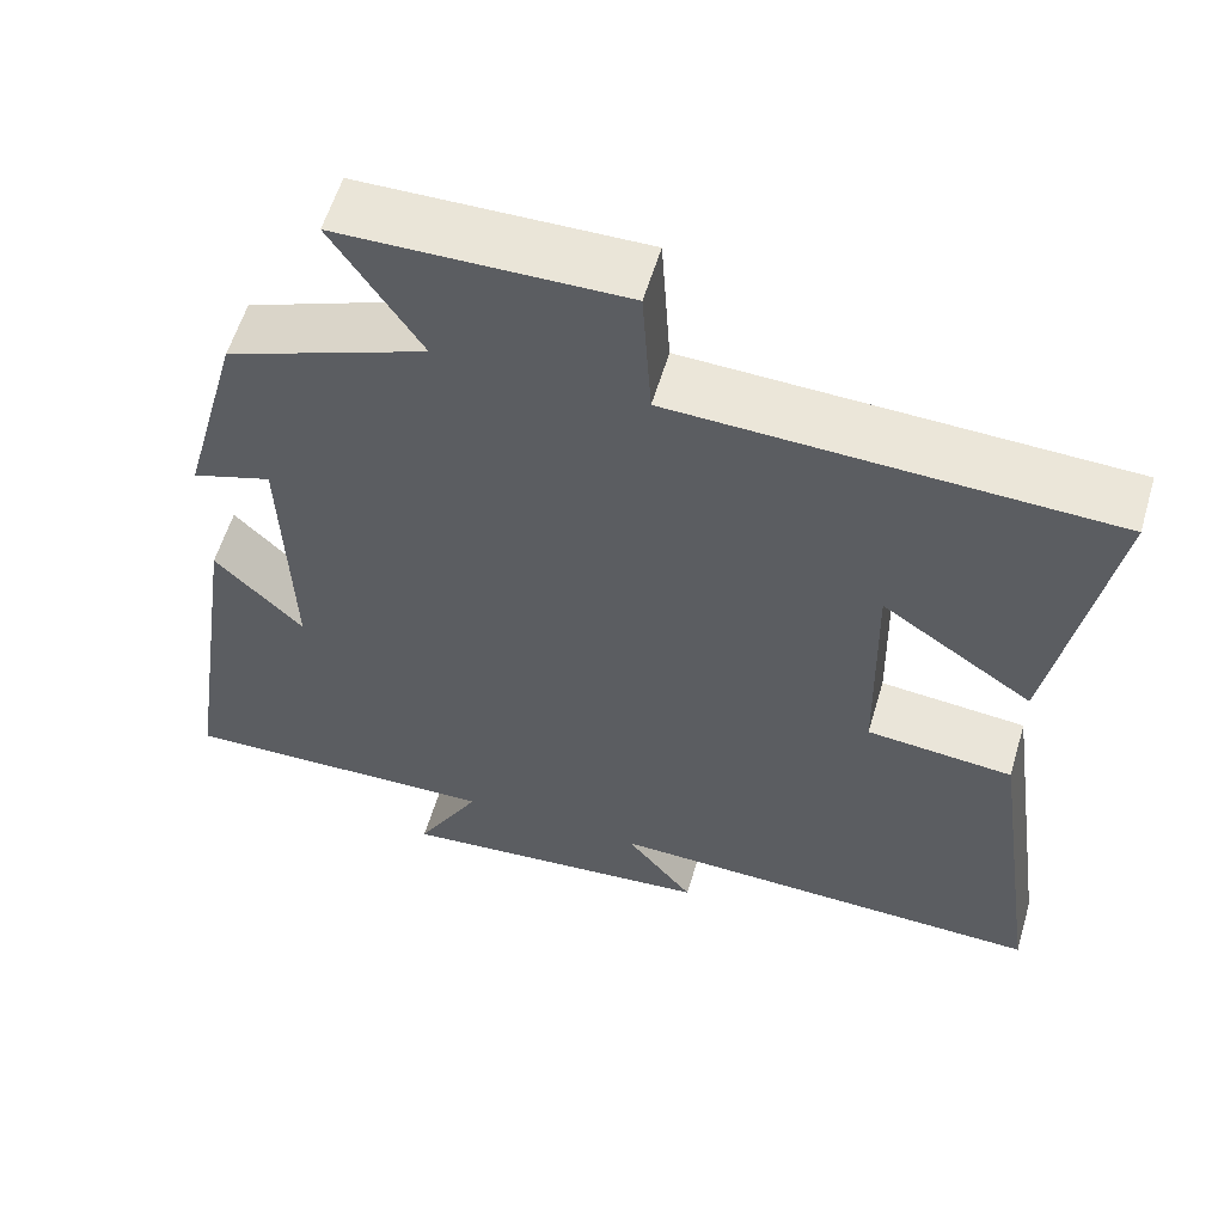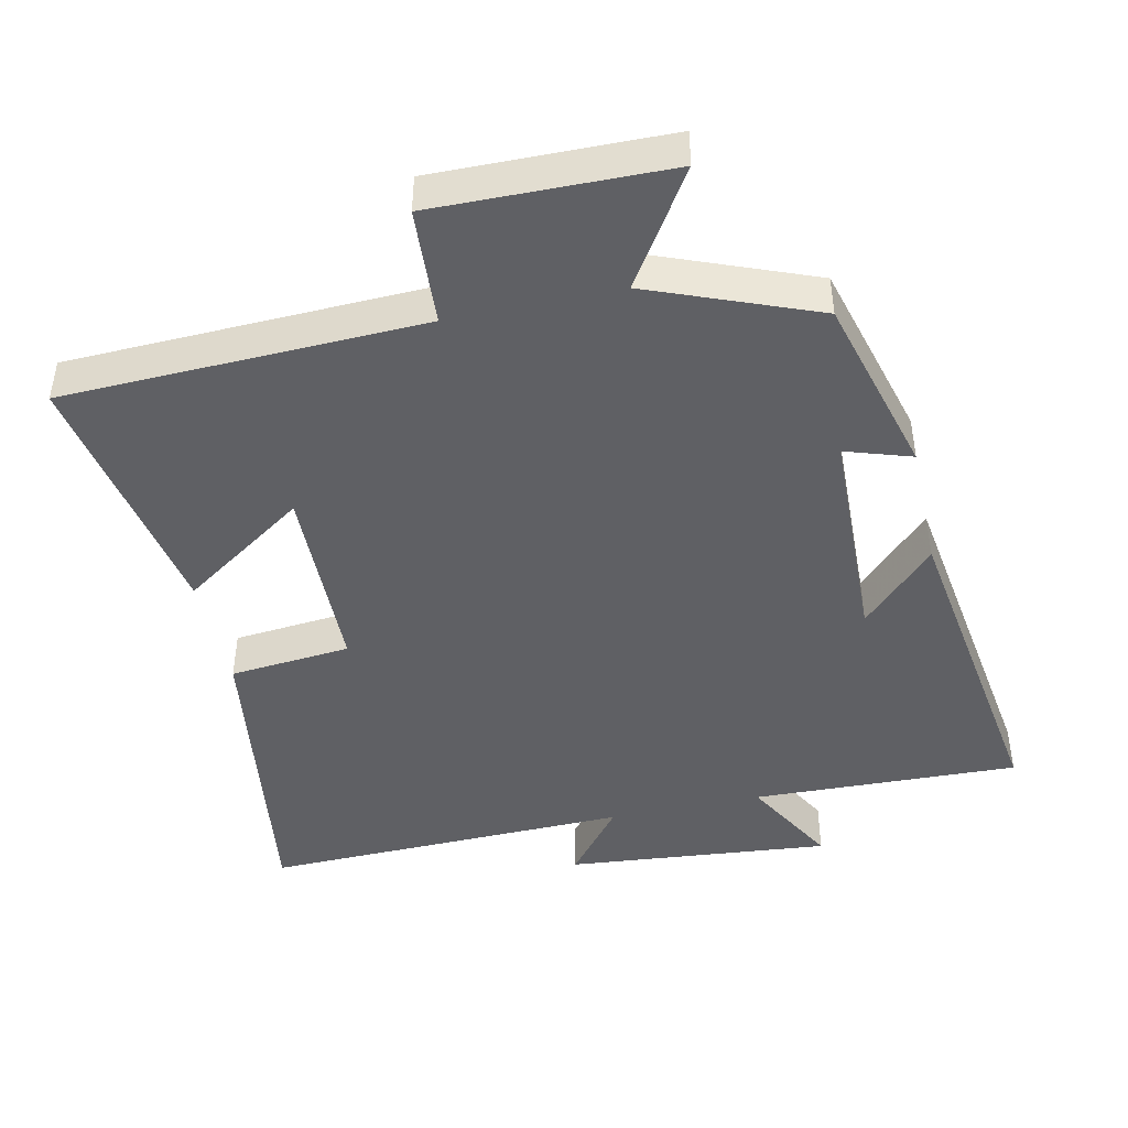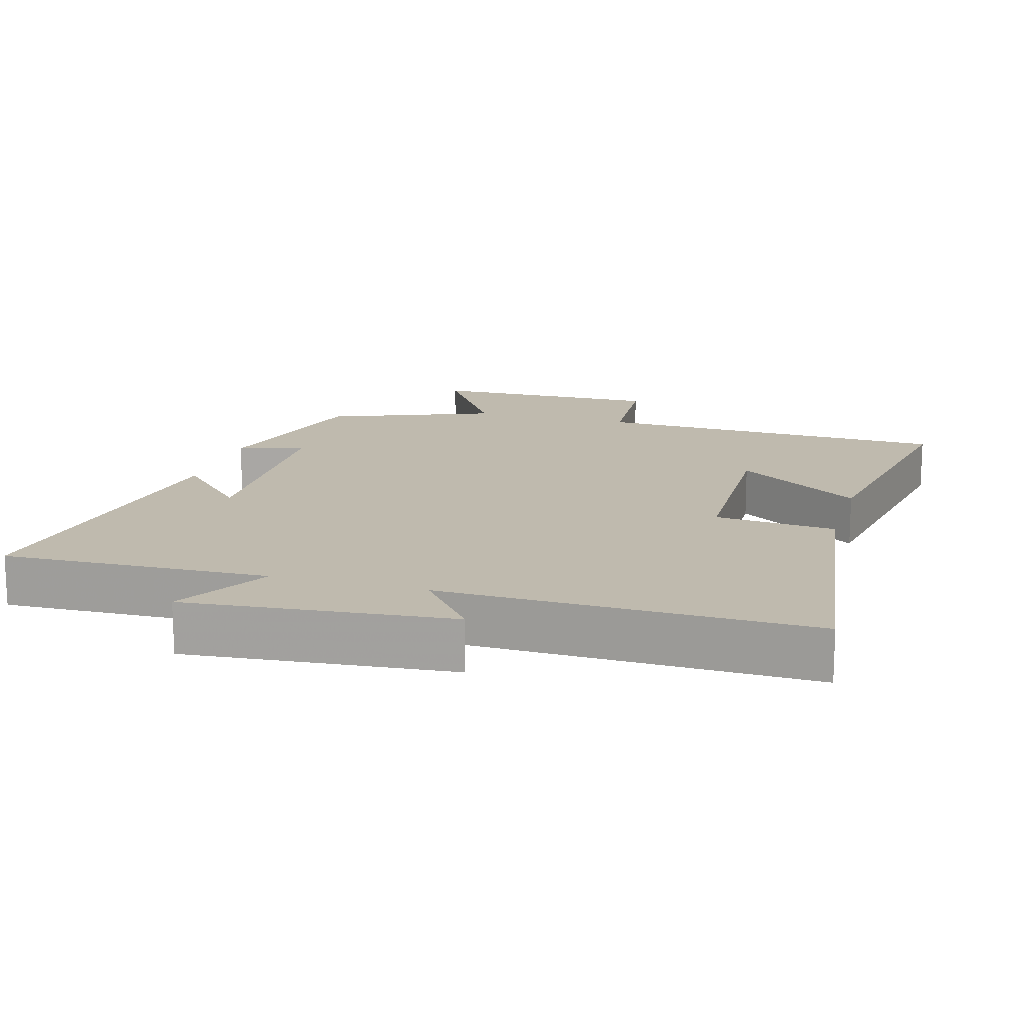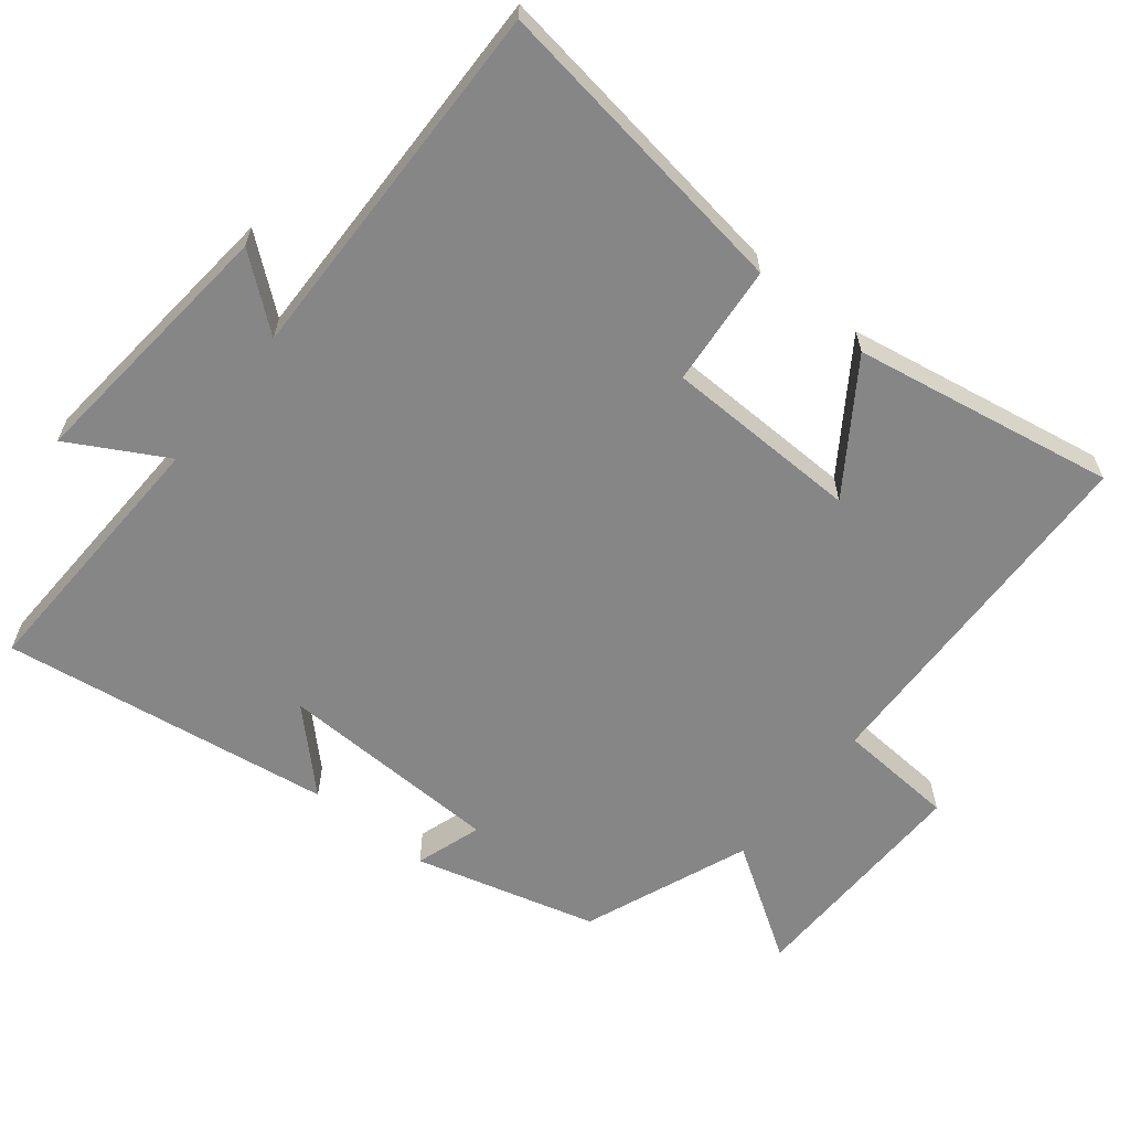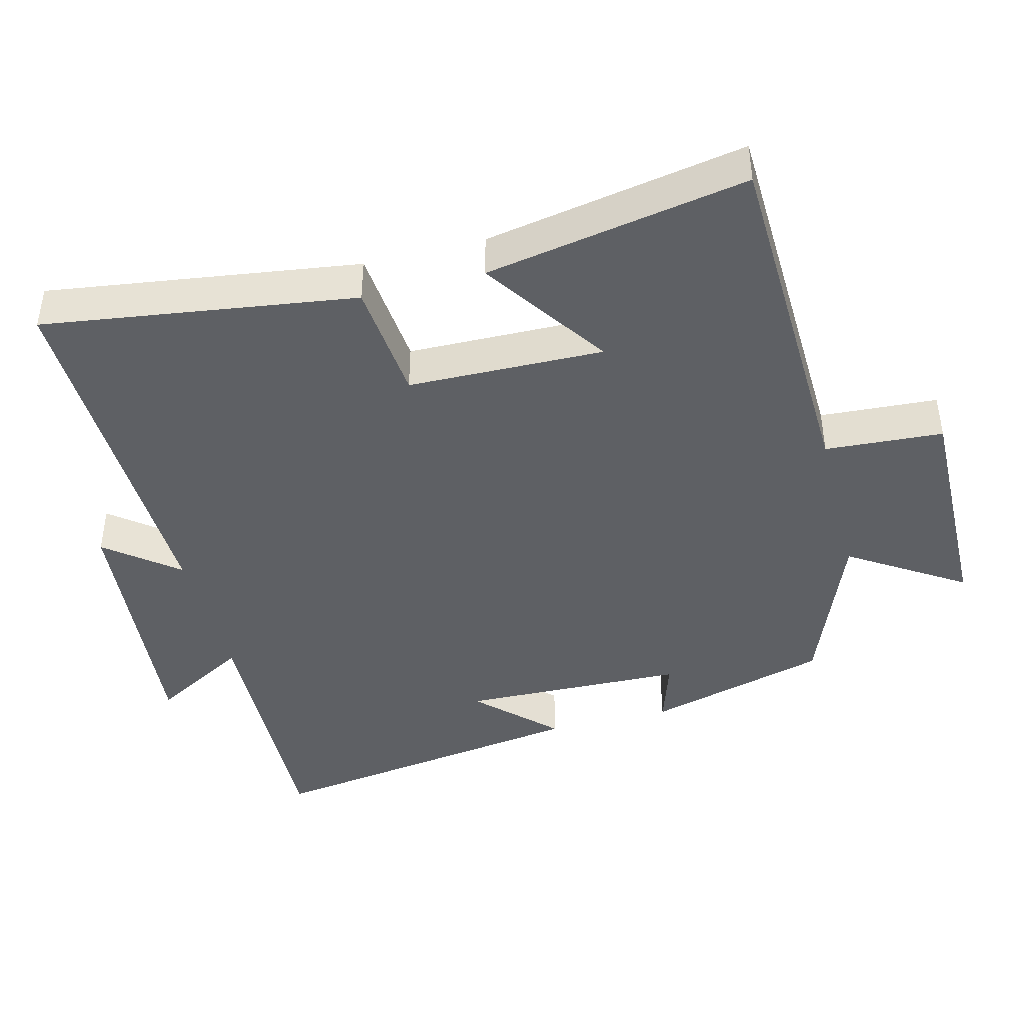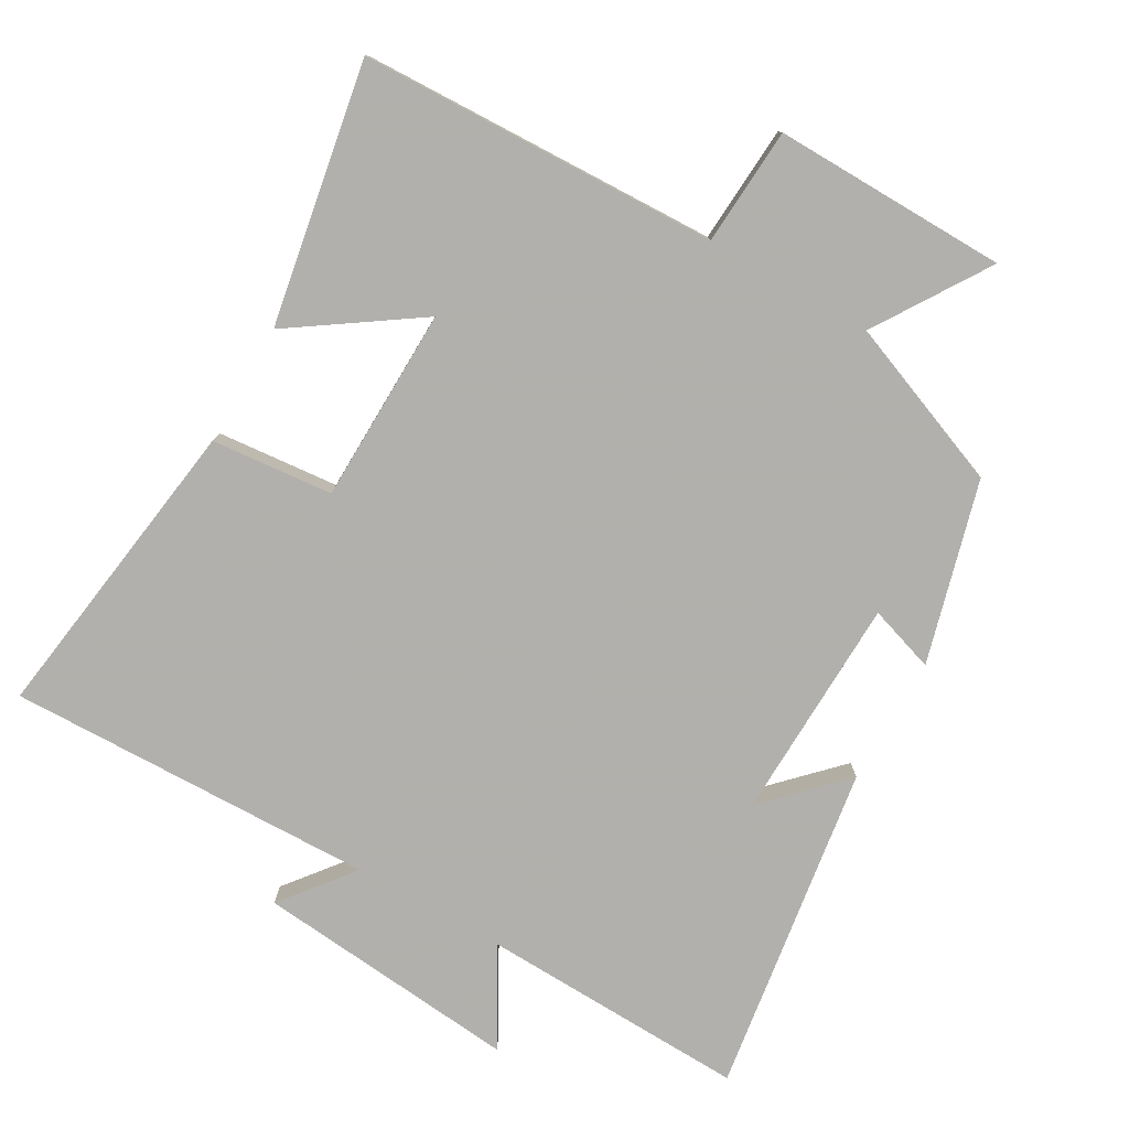
<metadata>
{"format":"obj","ext":"obj","renderer":"f3d","projection":"perspective","resolution":1024,"background":"white","views":[{"elev":58.2,"azim":-163.5,"up":"+Z"},{"elev":-44.8,"azim":12.4,"up":"+Y"},{"elev":15.5,"azim":-163.9,"up":"+Y"},{"elev":-62.1,"azim":-128.8,"up":"+Y"},{"elev":-42.9,"azim":-75.5,"up":"+Y"},{"elev":-78.6,"azim":-29.7,"up":"+Y"}]}
</metadata>
<code>
v -0.567 0.07 0.483
v -0.051 0.07 0.5
v -0.04 0.07 0.669
v 0.296 0.07 0.663
v 0.191 0.07 0.5
v 0.429 0.07 0.406
v 0.5 0.07 0.145
v 0.405 0.07 0.176
v 0.395 0.07 -0.146
v 0.5 0.07 -0.039
v 0.57 0.07 -0.513
v 0.187 0.07 -0.5
v 0.264 0.07 -0.638
v -0.116 0.07 -0.602
v -0.035 0.07 -0.5
v -0.564 0.07 -0.512
v -0.5 0.07 -0.066
v -0.326 0.07 -0.05
v -0.32 0.07 0.23
v -0.5 0.07 0.108
v -0.567 0 0.483
v -0.051 0 0.5
v -0.04 0 0.669
v 0.296 0 0.663
v 0.191 0 0.5
v 0.429 0 0.406
v 0.5 0 0.145
v 0.405 0 0.176
v 0.395 0 -0.146
v 0.5 0 -0.039
v 0.57 0 -0.513
v 0.187 0 -0.5
v 0.264 0 -0.638
v -0.116 0 -0.602
v -0.035 0 -0.5
v -0.564 0 -0.512
v -0.5 0 -0.066
v -0.326 0 -0.05
v -0.32 0 0.23
v -0.5 0 0.108
f 19 20 1 2
f 18 19 2
f 15 16 17 18
f 15 18 2
f 12 13 14 15
f 12 15 2 3
f 9 10 11 12
f 8 9 12 3
f 5 6 7 8
f 5 8 3
f 3 4 5
f 22 21 40 39
f 22 39 38
f 38 37 36 35
f 22 38 35
f 35 34 33 32
f 23 22 35 32
f 32 31 30 29
f 23 32 29 28
f 28 27 26 25
f 23 28 25
f 25 24 23
f 1 21 22 2
f 2 22 23 3
f 3 23 24 4
f 4 24 25 5
f 5 25 26 6
f 6 26 27 7
f 7 27 28 8
f 8 28 29 9
f 9 29 30 10
f 10 30 31 11
f 11 31 32 12
f 12 32 33 13
f 13 33 34 14
f 14 34 35 15
f 15 35 36 16
f 16 36 37 17
f 17 37 38 18
f 18 38 39 19
f 19 39 40 20
f 20 40 21 1

</code>
